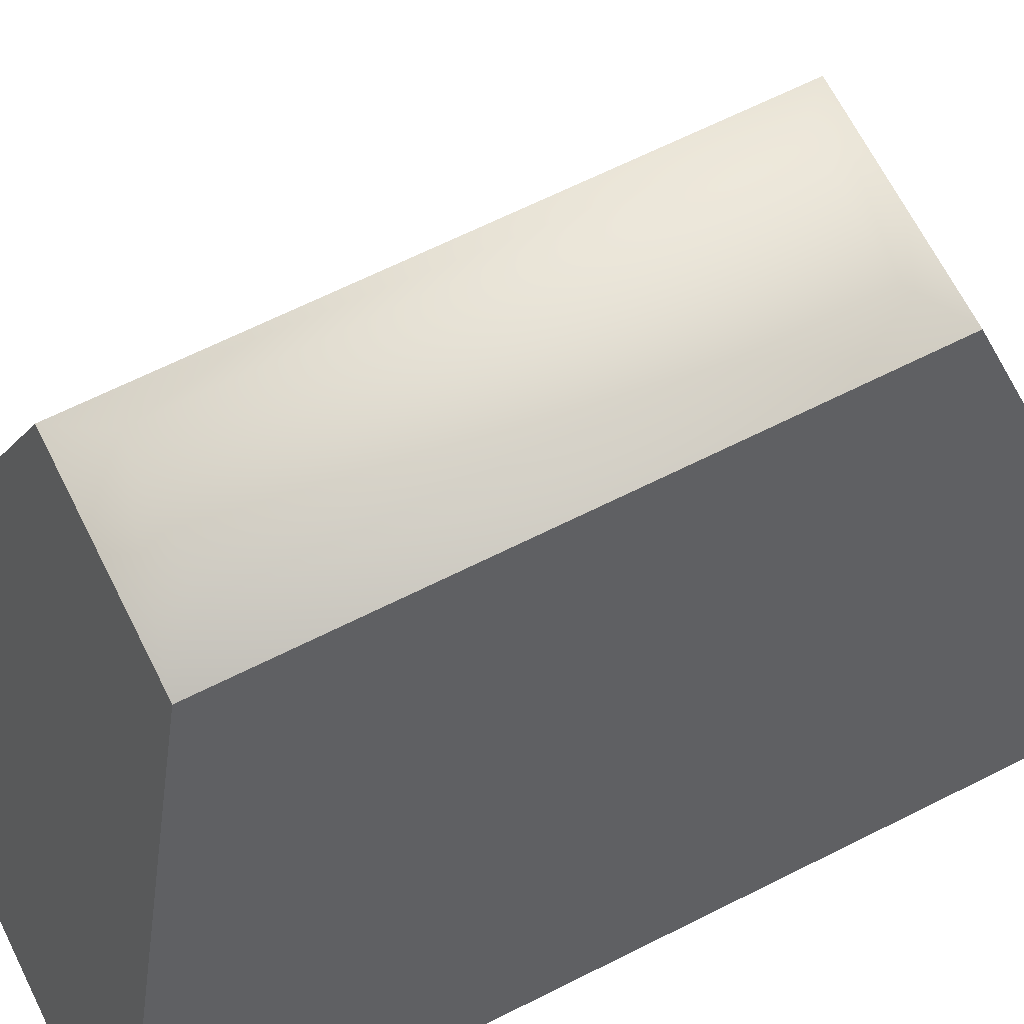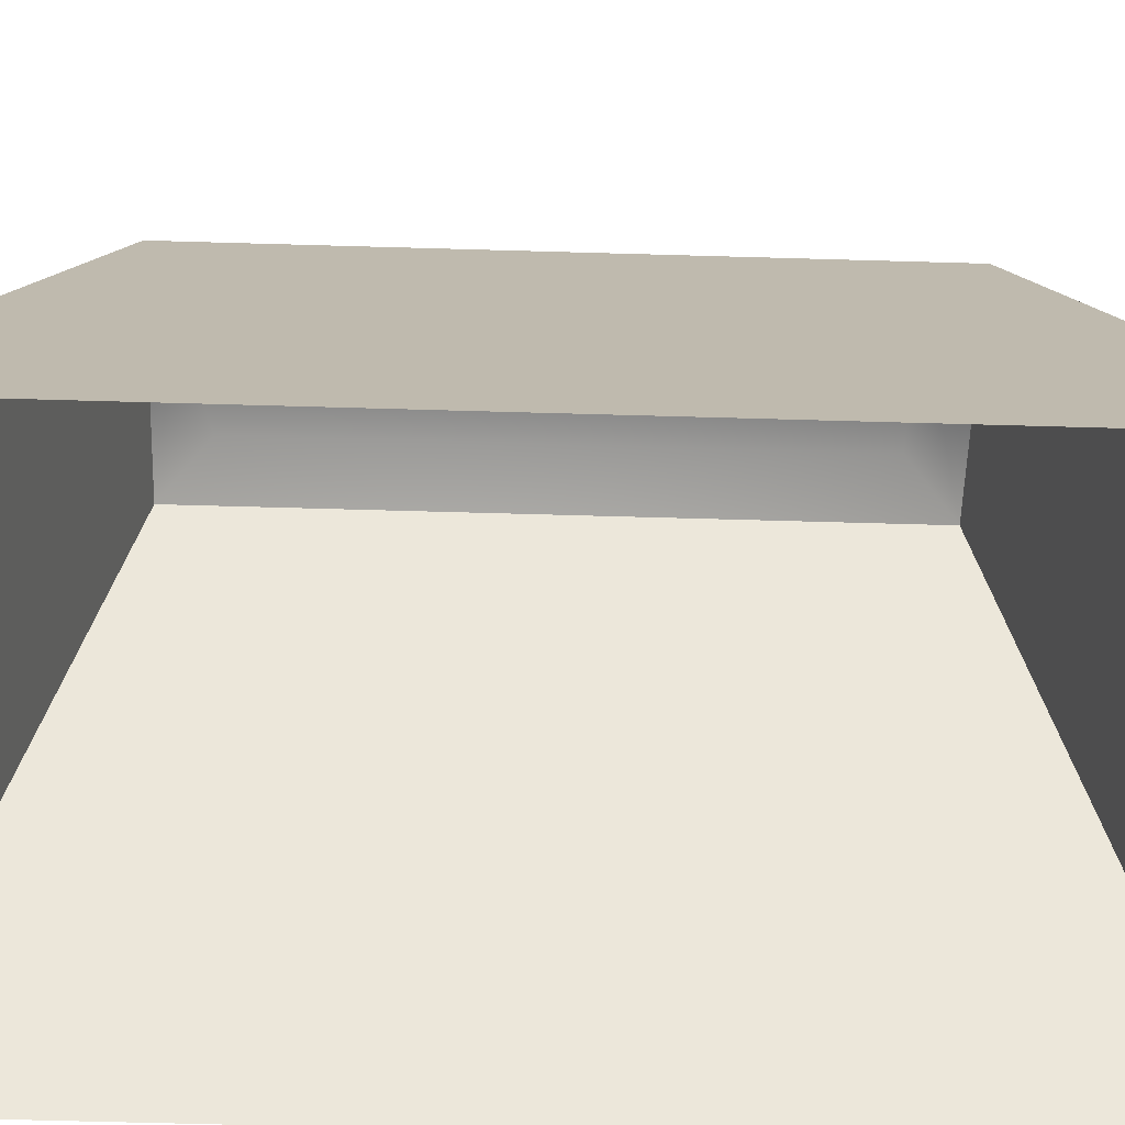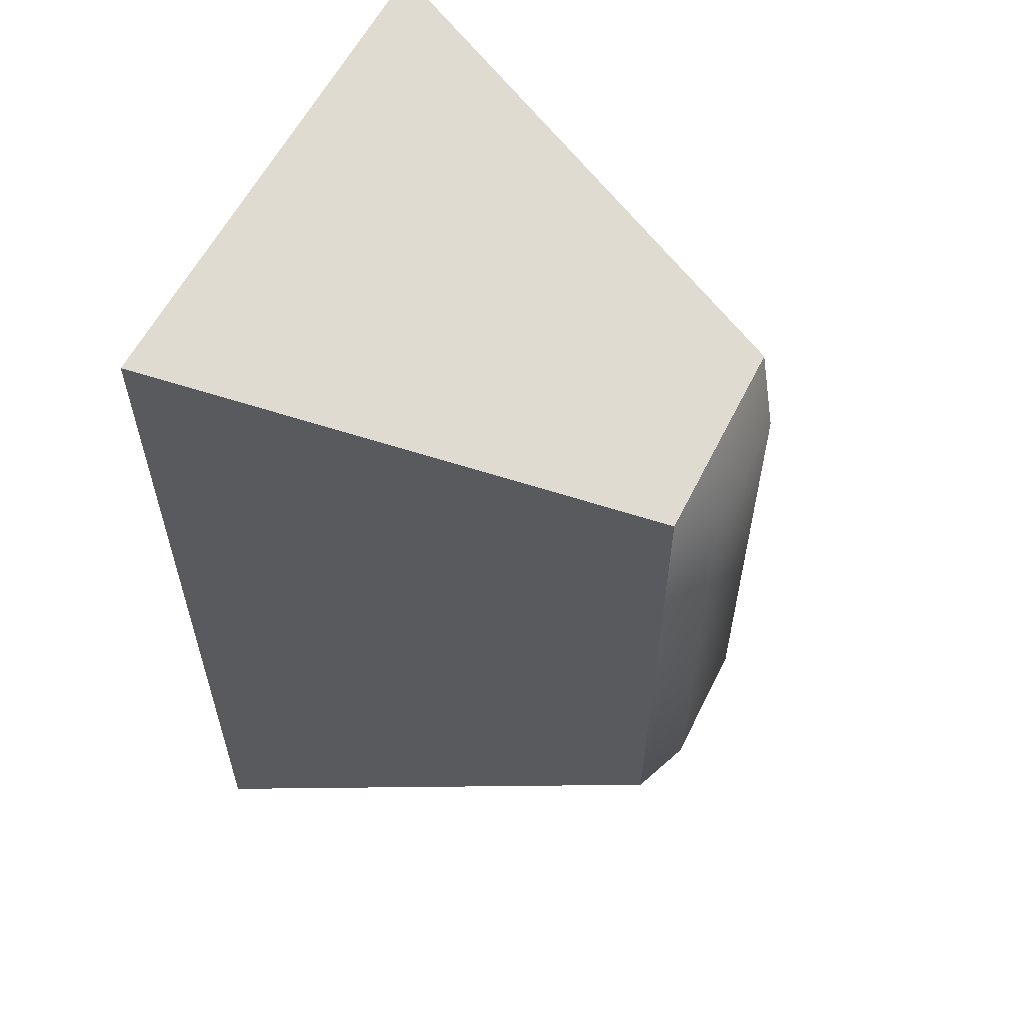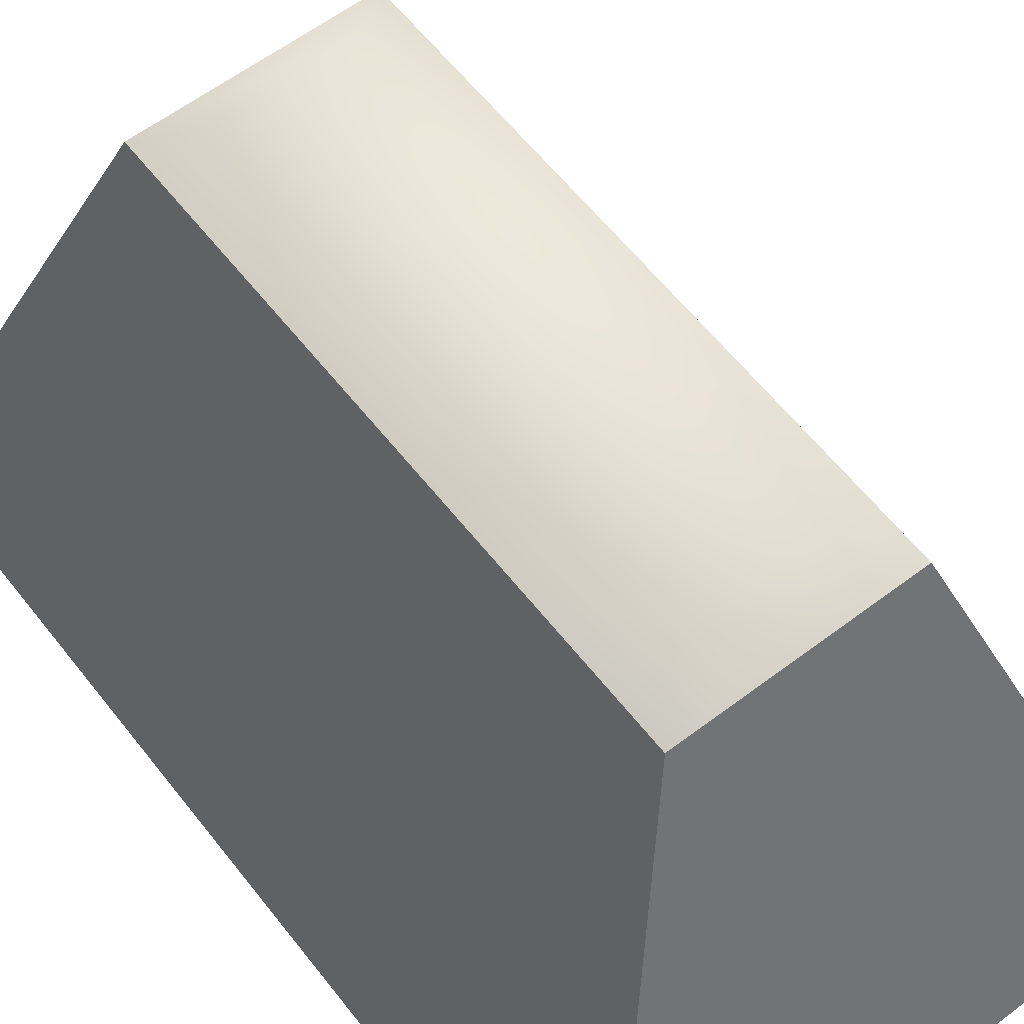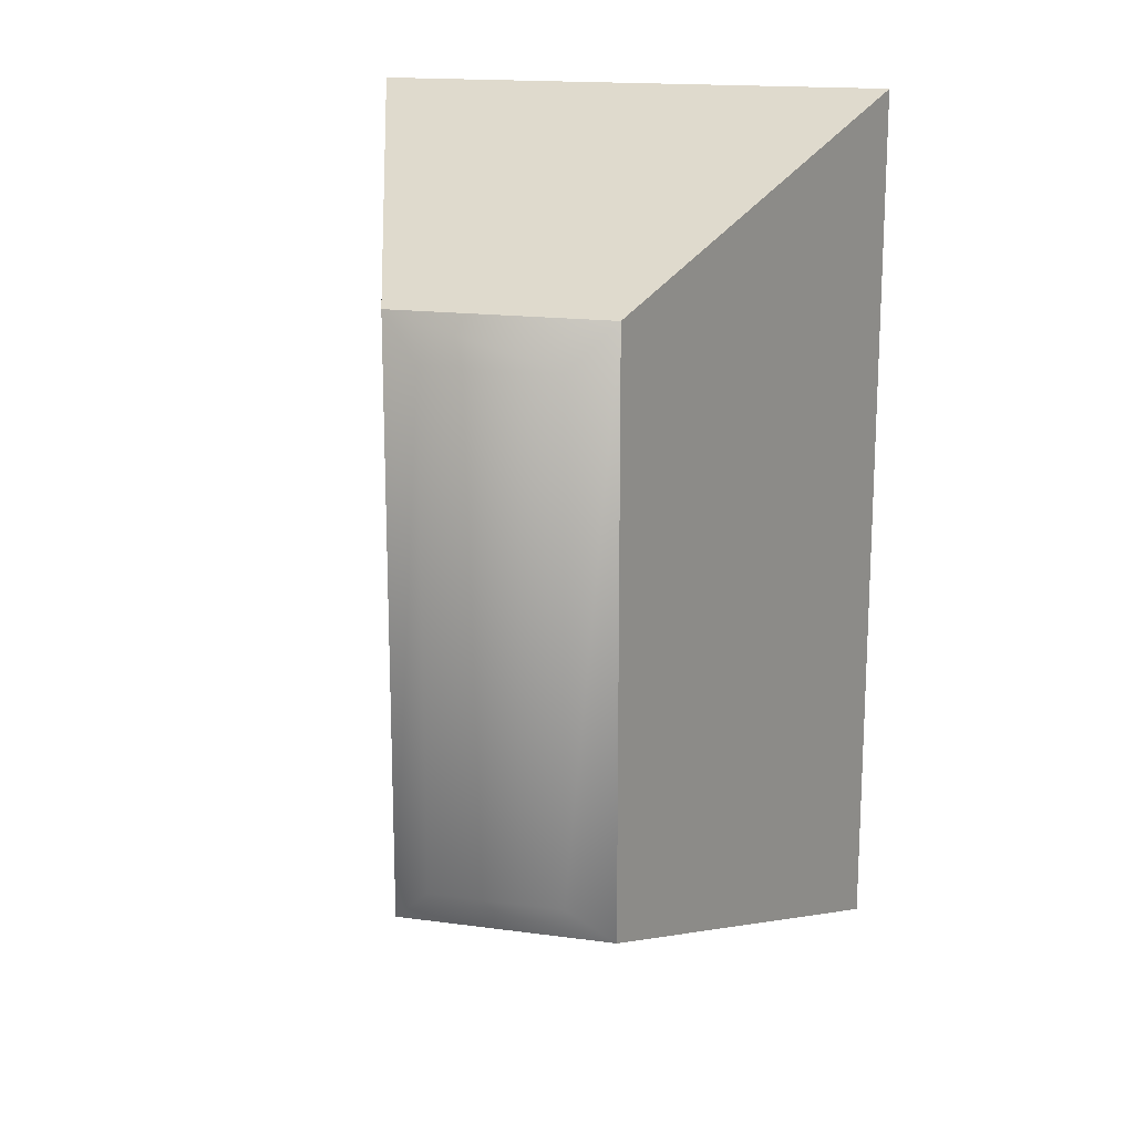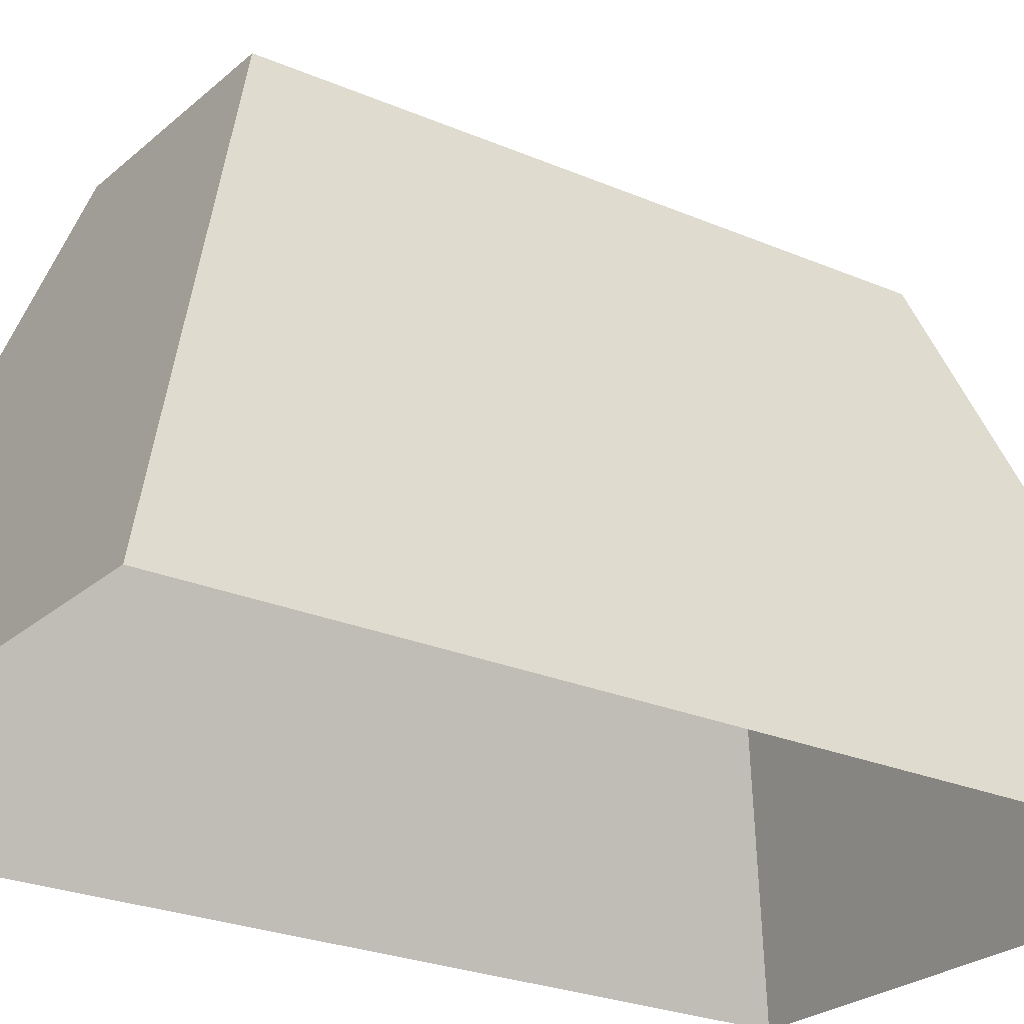
<metadata>
{"format":"obj","ext":"obj","renderer":"f3d","projection":"perspective","resolution":1024,"background":"white","views":[{"elev":66.4,"azim":-116.7,"up":"+Y"},{"elev":-55.9,"azim":88.2,"up":"+Y"},{"elev":58.4,"azim":116.3,"up":"+Z"},{"elev":60.1,"azim":-37.8,"up":"+Y"},{"elev":16.7,"azim":-164.7,"up":"+Z"},{"elev":-24.5,"azim":-125.5,"up":"+Y"}]}
</metadata>
<code>
v  12.2 249.6 45.98
v  12.21 249.6 -45.98
v  -12.21 249.6 -45.98
v  -12.2 249.6 45.98
v  49.44 157.3 -83.21
v  -49.44 157.3 -83.21
v  -19.96 244.2 -53.73
v  19.96 244.2 -53.73
v  -49.43 157.3 83.21
v  -19.95 244.2 53.73
v  49.43 157.3 83.21
v  19.95 244.2 53.73
g build_att_4
f 1 2 3
f 3 4 1
f 5 6 7
f 7 8 5
f 6 9 10
f 10 7 6
f 9 11 12
f 12 10 9
f 11 5 8
f 8 12 11
f 2 8 7
f 7 3 2
f 3 7 10
f 10 4 3
f 4 10 12
f 12 1 4
f 1 12 8
f 8 2 1

</code>
